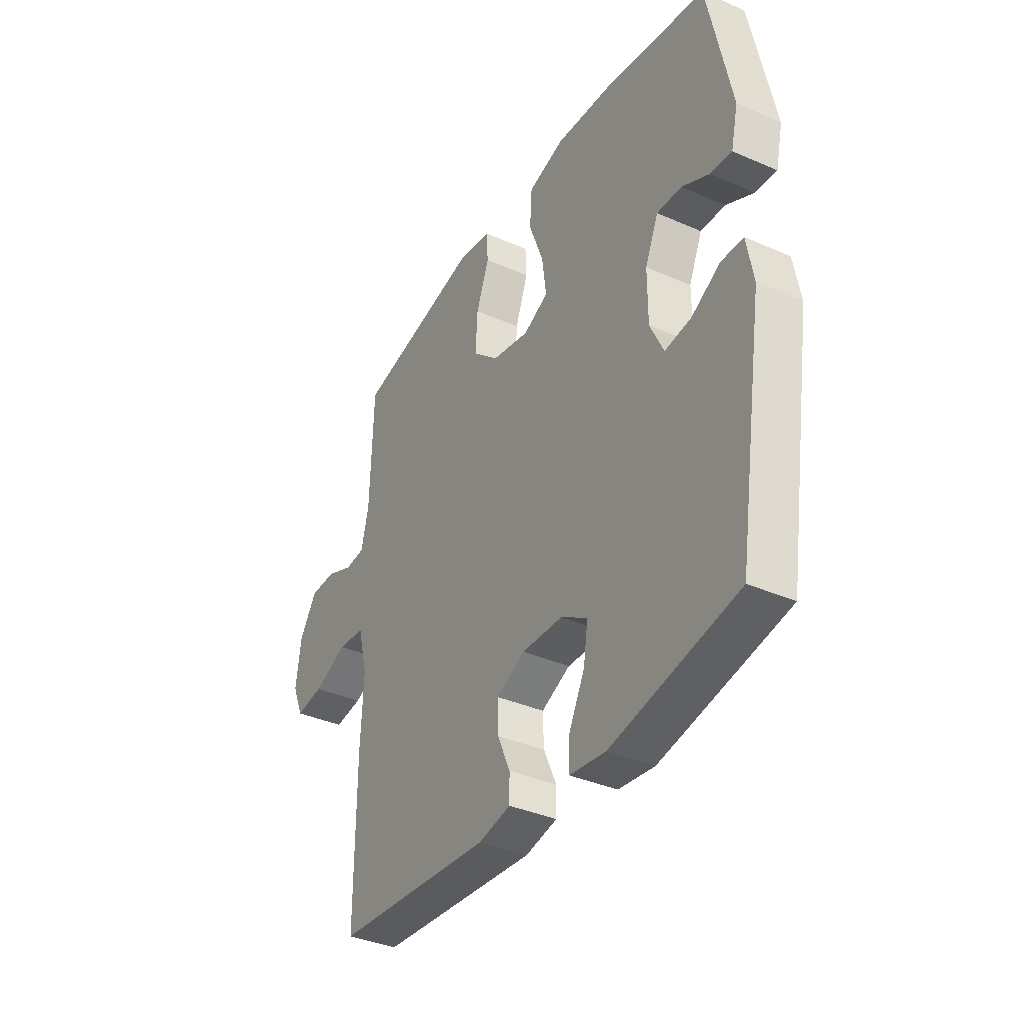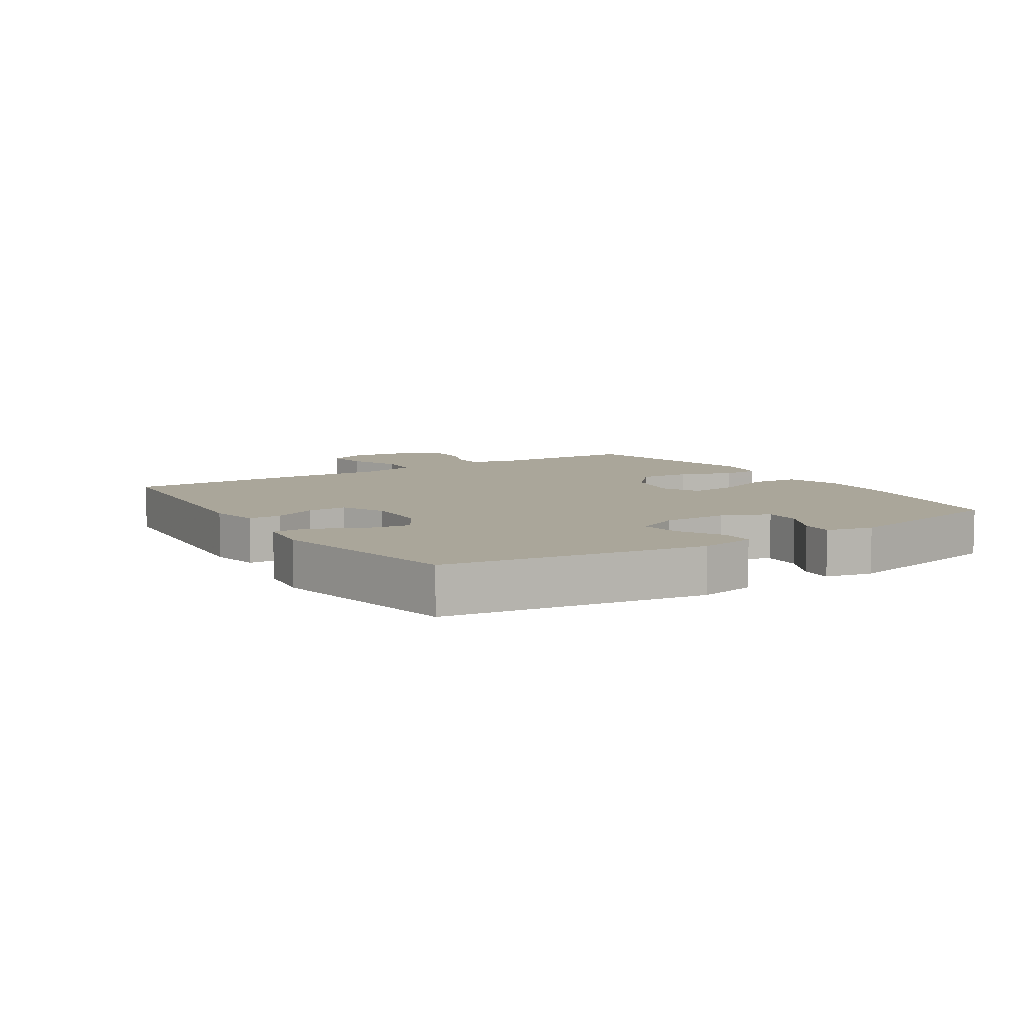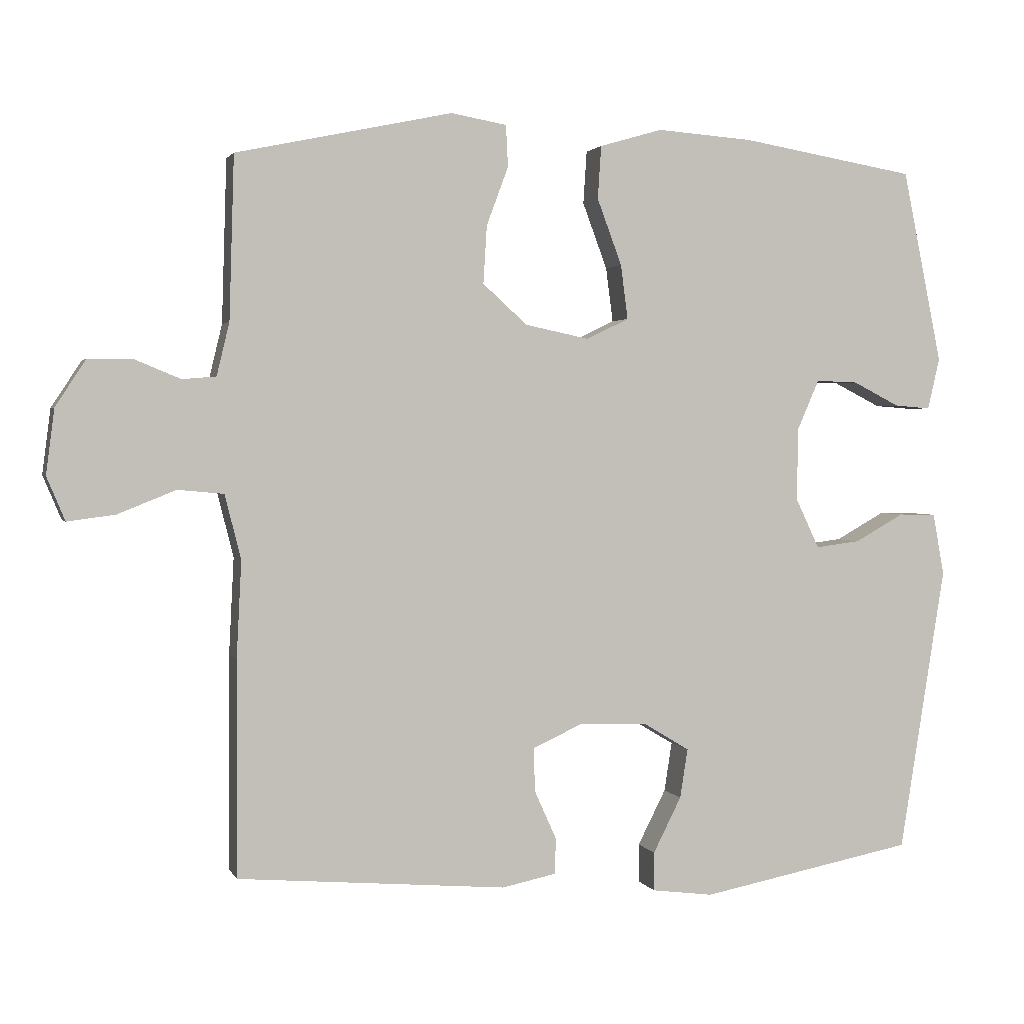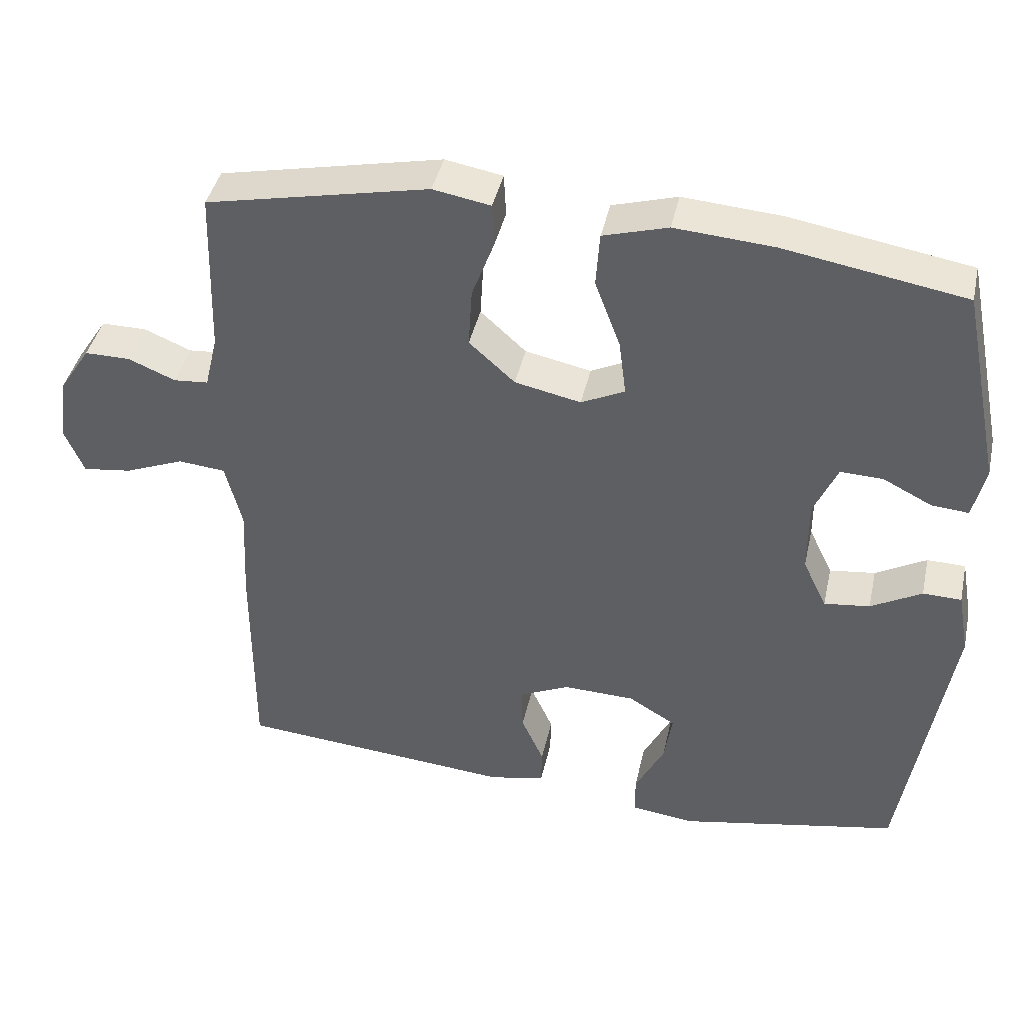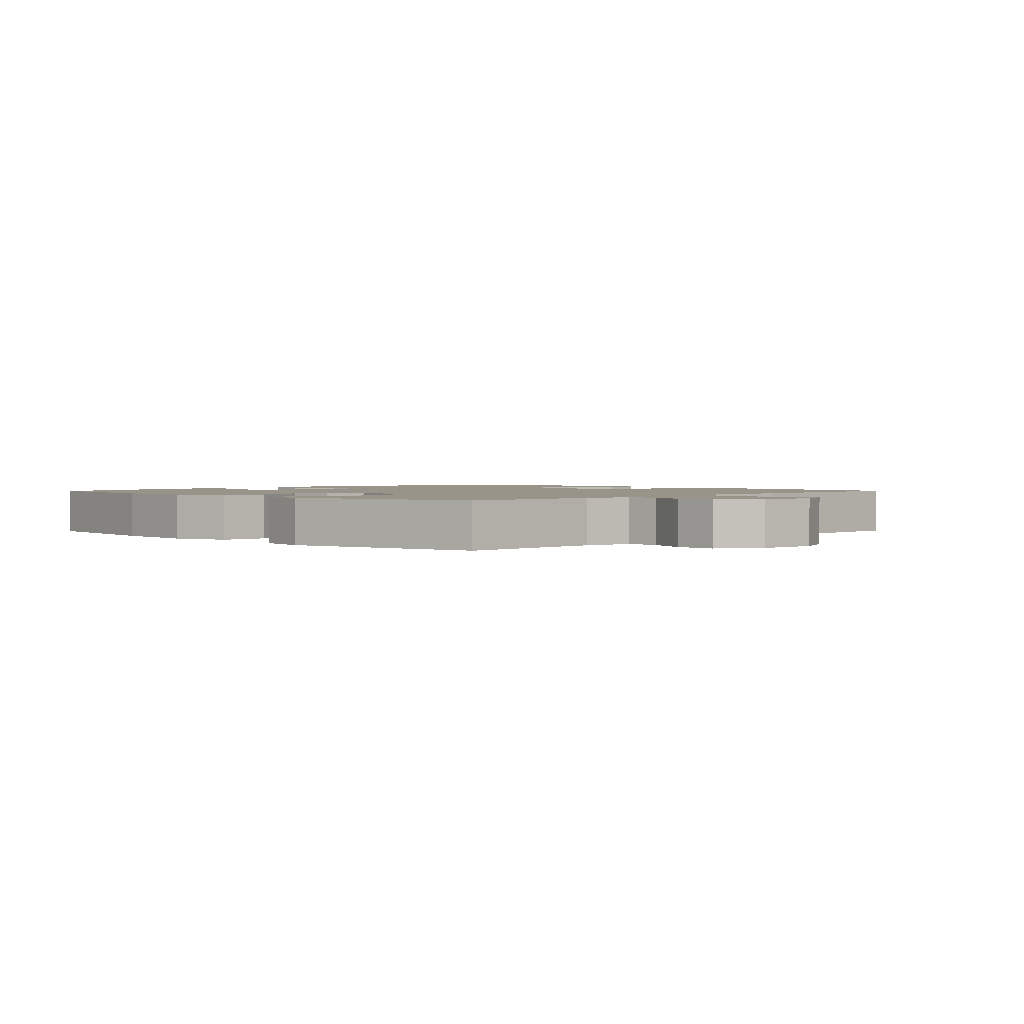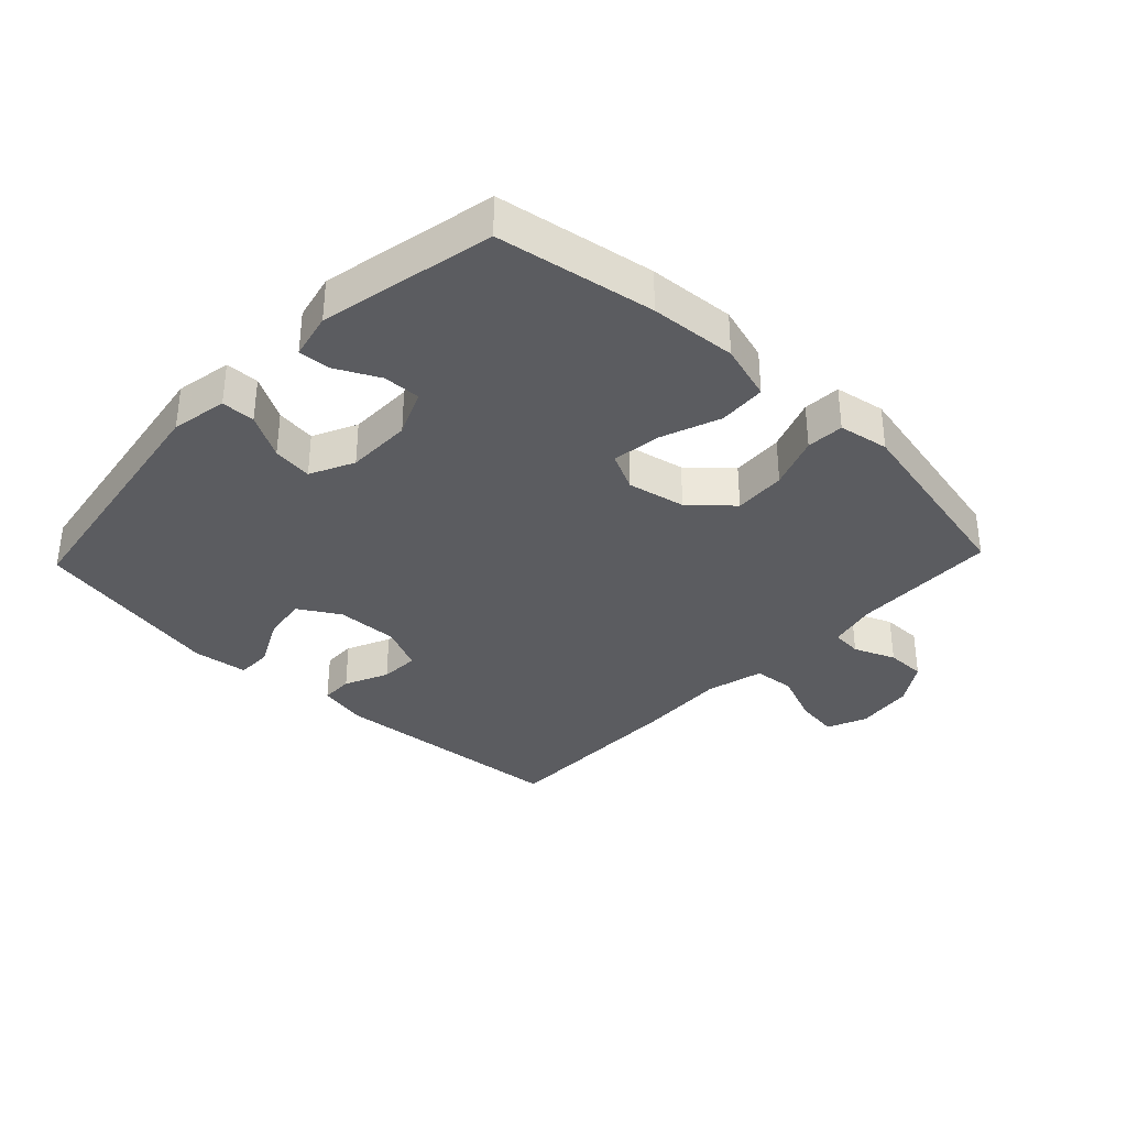
<metadata>
{"format":"obj","ext":"obj","renderer":"f3d","projection":"perspective","resolution":1024,"background":"white","views":[{"elev":-36.9,"azim":-119.5,"up":"+Z"},{"elev":7.8,"azim":-122.7,"up":"+Y"},{"elev":2.0,"azim":164.6,"up":"+Z"},{"elev":41.7,"azim":-167.6,"up":"+Z"},{"elev":1.7,"azim":44.1,"up":"+Y"},{"elev":-34.9,"azim":-43.6,"up":"+Y"}]}
</metadata>
<code>
v 0.5 0.07 -0.5
v 0.118 0.07 -0.532
v 0.041 0.07 -0.516
v 0.04 0.07 -0.465
v 0.071 0.07 -0.396
v 0.073 0.07 -0.334
v 0.003 0.07 -0.302
v -0.095 0.07 -0.305
v -0.16 0.07 -0.344
v -0.149 0.07 -0.414
v -0.109 0.07 -0.493
v -0.109 0.07 -0.548
v -0.196 0.07 -0.559
v -0.5 0.07 -0.5
v -0.565 0.07 -0.094
v -0.549 0.07 -0.006
v -0.496 0.07 -0.005
v -0.426 0.07 -0.044
v -0.363 0.07 -0.052
v -0.33 0.07 0.017
v -0.33 0.07 0.12
v -0.362 0.07 0.193
v -0.421 0.07 0.191
v -0.488 0.07 0.157
v -0.539 0.07 0.153
v -0.556 0.07 0.226
v -0.5 0.07 0.5
v -0.252 0.07 0.542
v -0.116 0.07 0.552
v -0.027 0.07 0.526
v -0.022 0.07 0.451
v -0.057 0.07 0.357
v -0.067 0.07 0.28
v -0.007 0.07 0.251
v 0.084 0.07 0.27
v 0.147 0.07 0.327
v 0.142 0.07 0.409
v 0.111 0.07 0.492
v 0.114 0.07 0.551
v 0.193 0.07 0.565
v 0.5 0.07 0.5
v 0.507 0.07 0.269
v 0.525 0.07 0.194
v 0.573 0.07 0.19
v 0.638 0.07 0.217
v 0.701 0.07 0.217
v 0.744 0.07 0.151
v 0.756 0.07 0.059
v 0.73 0.07 -0.003
v 0.662 0.07 0.006
v 0.58 0.07 0.039
v 0.515 0.07 0.033
v 0.492 0.07 -0.058
v 0.499 0.07 -0.195
v 0.5 0 -0.5
v 0.118 0 -0.532
v 0.041 0 -0.516
v 0.04 0 -0.465
v 0.071 0 -0.396
v 0.073 0 -0.334
v 0.003 0 -0.302
v -0.095 0 -0.305
v -0.16 0 -0.344
v -0.149 0 -0.414
v -0.109 0 -0.493
v -0.109 0 -0.548
v -0.196 0 -0.559
v -0.5 0 -0.5
v -0.565 0 -0.094
v -0.549 0 -0.006
v -0.496 0 -0.005
v -0.426 0 -0.044
v -0.363 0 -0.052
v -0.33 0 0.017
v -0.33 0 0.12
v -0.362 0 0.193
v -0.421 0 0.191
v -0.488 0 0.157
v -0.539 0 0.153
v -0.556 0 0.226
v -0.5 0 0.5
v -0.252 0 0.542
v -0.116 0 0.552
v -0.027 0 0.526
v -0.022 0 0.451
v -0.057 0 0.357
v -0.067 0 0.28
v -0.007 0 0.251
v 0.084 0 0.27
v 0.147 0 0.327
v 0.142 0 0.409
v 0.111 0 0.492
v 0.114 0 0.551
v 0.193 0 0.565
v 0.5 0 0.5
v 0.507 0 0.269
v 0.525 0 0.194
v 0.573 0 0.19
v 0.638 0 0.217
v 0.701 0 0.217
v 0.744 0 0.151
v 0.756 0 0.059
v 0.73 0 -0.003
v 0.662 0 0.006
v 0.58 0 0.039
v 0.515 0 0.033
v 0.492 0 -0.058
v 0.499 0 -0.195
f 53 54 1 2
f 52 53 2 3
f 48 49 50 51
f 48 51 52
f 47 48 52
f 44 45 46 47
f 43 44 47 52
f 42 43 52 3
f 37 38 39 40
f 36 37 40 41
f 35 36 41 42
f 29 30 31 32
f 29 32 33
f 28 29 33
f 27 28 33
f 26 27 33
f 23 24 25 26
f 22 23 26 33
f 21 22 33 34
f 15 16 17 18
f 15 18 19
f 14 15 19
f 13 14 19 20
f 10 11 12 13
f 9 10 13 20
f 42 3 4 5
f 42 5 6
f 35 42 6 7
f 34 35 7 8
f 20 21 34
f 8 9 20 34
f 56 55 108 107
f 57 56 107 106
f 105 104 103 102
f 106 105 102
f 106 102 101
f 101 100 99 98
f 106 101 98 97
f 57 106 97 96
f 94 93 92 91
f 95 94 91 90
f 96 95 90 89
f 86 85 84 83
f 87 86 83
f 87 83 82
f 87 82 81
f 87 81 80
f 80 79 78 77
f 87 80 77 76
f 88 87 76 75
f 72 71 70 69
f 73 72 69
f 73 69 68
f 74 73 68 67
f 67 66 65 64
f 74 67 64 63
f 59 58 57 96
f 60 59 96
f 61 60 96 89
f 62 61 89 88
f 88 75 74
f 88 74 63 62
f 1 55 56 2
f 2 56 57 3
f 3 57 58 4
f 4 58 59 5
f 5 59 60 6
f 6 60 61 7
f 7 61 62 8
f 8 62 63 9
f 9 63 64 10
f 10 64 65 11
f 11 65 66 12
f 12 66 67 13
f 13 67 68 14
f 14 68 69 15
f 15 69 70 16
f 16 70 71 17
f 17 71 72 18
f 18 72 73 19
f 19 73 74 20
f 20 74 75 21
f 21 75 76 22
f 22 76 77 23
f 23 77 78 24
f 24 78 79 25
f 25 79 80 26
f 26 80 81 27
f 27 81 82 28
f 28 82 83 29
f 29 83 84 30
f 30 84 85 31
f 31 85 86 32
f 32 86 87 33
f 33 87 88 34
f 34 88 89 35
f 35 89 90 36
f 36 90 91 37
f 37 91 92 38
f 38 92 93 39
f 39 93 94 40
f 40 94 95 41
f 41 95 96 42
f 42 96 97 43
f 43 97 98 44
f 44 98 99 45
f 45 99 100 46
f 46 100 101 47
f 47 101 102 48
f 48 102 103 49
f 49 103 104 50
f 50 104 105 51
f 51 105 106 52
f 52 106 107 53
f 53 107 108 54
f 54 108 55 1

</code>
